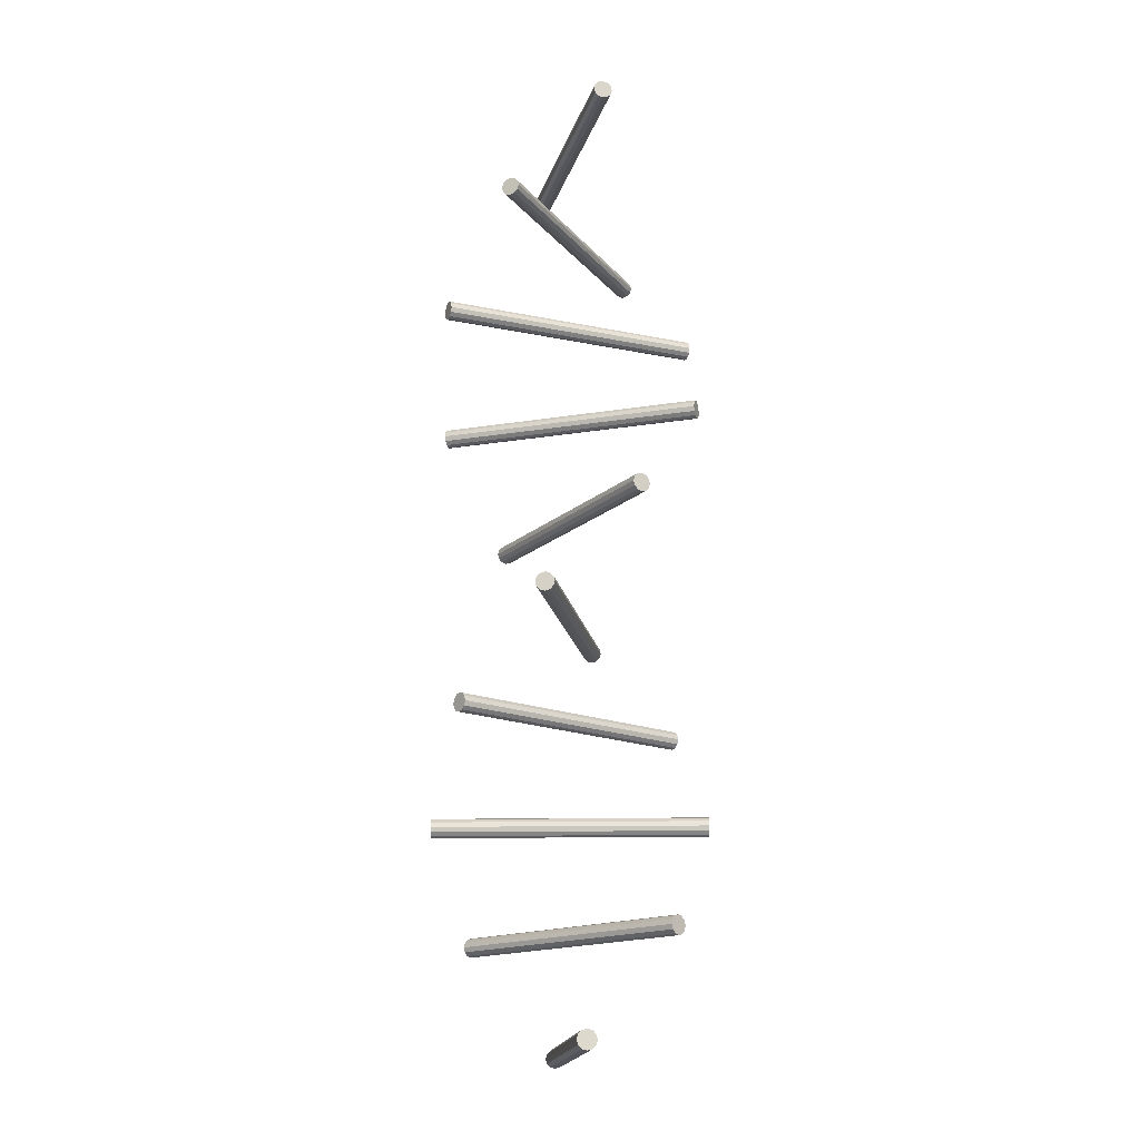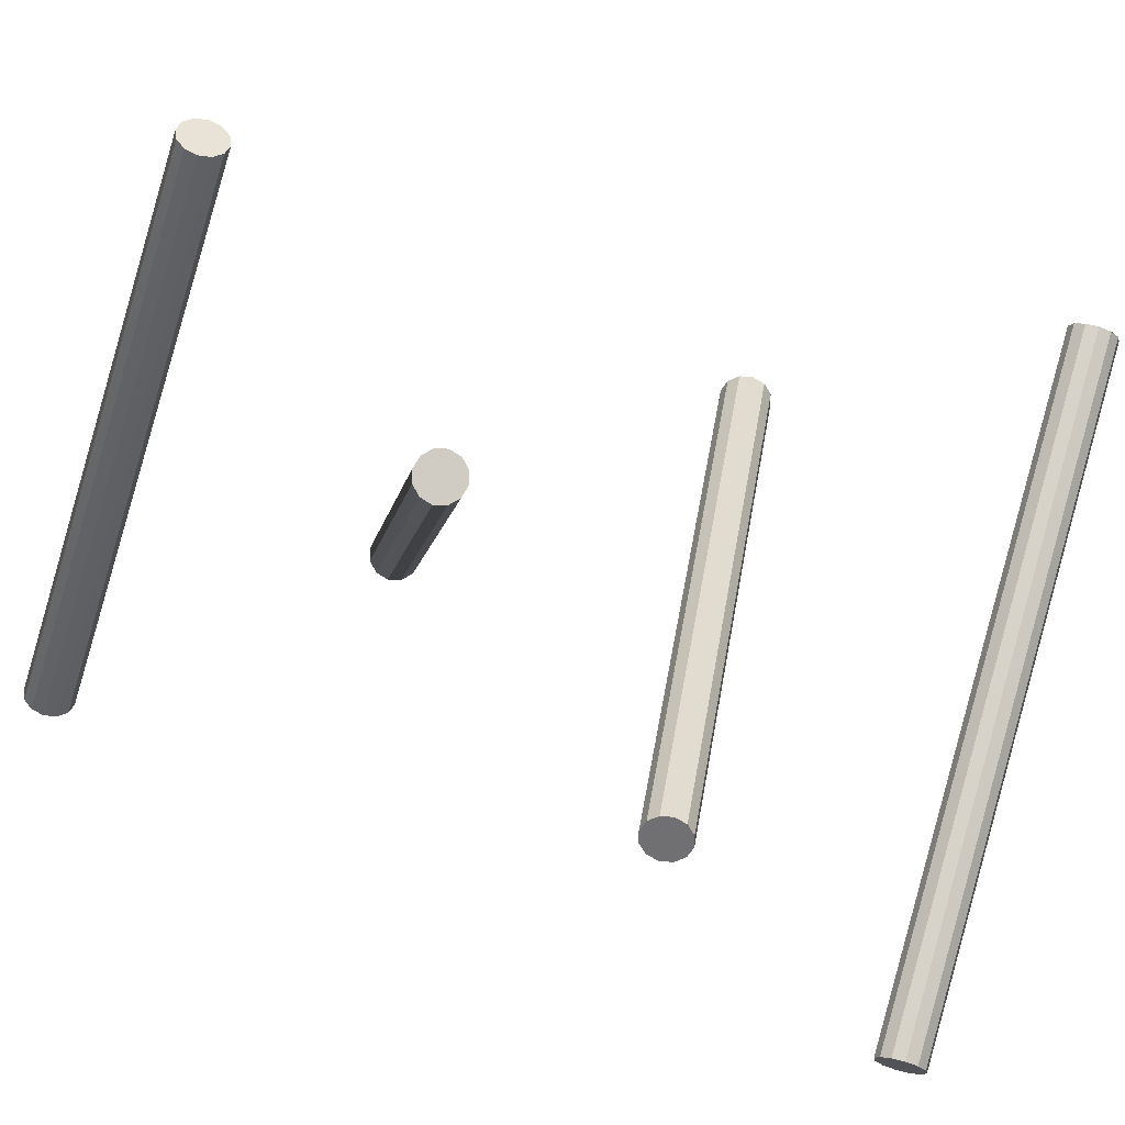
<metadata>
{"format":"obj","ext":"obj","renderer":"f3d","projection":"perspective","resolution":1024,"background":"white","views":[{"elev":-17.4,"azim":165.6,"up":"+Z"},{"elev":-79.5,"azim":73.0,"up":"+Y"}]}
</metadata>
<code>
g Cloneur_1 Cylindre_0
v 0 -0.1 0.339
v 0 0.1 0.339
v 0.007 -0.1 0.339
v 0.007 -0.1 0.339
v 0.007 0.1 0.339
v 0.007 0.1 0.339
v 0.006062 -0.1 0.3355
v 0.006062 -0.1 0.3355
v 0.006062 0.1 0.3355
v 0.006062 0.1 0.3355
v 0.0035 -0.1 0.3329
v 0.0035 -0.1 0.3329
v 0.0035 0.1 0.3329
v 0.0035 0.1 0.3329
v 0 -0.1 0.332
v 0 -0.1 0.332
v 0 0.1 0.332
v 0 0.1 0.332
v -0.0035 -0.1 0.3329
v -0.0035 -0.1 0.3329
v -0.0035 0.1 0.3329
v -0.0035 0.1 0.3329
v -0.006062 -0.1 0.3355
v -0.006062 -0.1 0.3355
v -0.006062 0.1 0.3355
v -0.006062 0.1 0.3355
v -0.007 -0.1 0.339
v -0.007 -0.1 0.339
v -0.007 0.1 0.339
v -0.007 0.1 0.339
v -0.006062 -0.1 0.3425
v -0.006062 -0.1 0.3425
v -0.006062 0.1 0.3425
v -0.006062 0.1 0.3425
v -0.0035 -0.1 0.345
v -0.0035 -0.1 0.345
v -0.0035 0.1 0.345
v -0.0035 0.1 0.345
v 0 -0.1 0.346
v 0 -0.1 0.346
v 0 0.1 0.346
v 0 0.1 0.346
v 0.0035 -0.1 0.345
v 0.0035 -0.1 0.345
v 0.0035 0.1 0.345
v 0.0035 0.1 0.345
v 0.006062 -0.1 0.3425
v 0.006062 -0.1 0.3425
v 0.006062 0.1 0.3425
v 0.006062 0.1 0.3425
f 7 3 1
f 8 9 5 4
f 10 2 6
f 11 7 1
f 12 13 9 8
f 14 2 10
f 15 11 1
f 16 17 13 12
f 18 2 14
f 19 15 1
f 20 21 17 16
f 22 2 18
f 23 19 1
f 24 25 21 20
f 26 2 22
f 27 23 1
f 28 29 25 24
f 30 2 26
f 31 27 1
f 32 33 29 28
f 34 2 30
f 35 31 1
f 36 37 33 32
f 38 2 34
f 39 35 1
f 40 41 37 36
f 42 2 38
f 43 39 1
f 44 45 41 40
f 46 2 42
f 47 43 1
f 48 49 45 44
f 50 2 46
f 3 47 1
f 4 5 49 48
f 6 2 50
g Cloneur_1 Cylindre_1
v -0.06546 -0.0756 0.2612
v 0.06546 0.0756 0.2612
v -0.06017 -0.08018 0.2612
v -0.06017 -0.08018 0.2612
v 0.07075 0.07102 0.2612
v 0.07075 0.07102 0.2612
v -0.06088 -0.07957 0.2577
v -0.06088 -0.07957 0.2577
v 0.07004 0.07163 0.2577
v 0.07004 0.07163 0.2577
v -0.06281 -0.07789 0.2551
v -0.06281 -0.07789 0.2551
v 0.0681 0.07331 0.2551
v 0.0681 0.07331 0.2551
v -0.06546 -0.0756 0.2542
v -0.06546 -0.0756 0.2542
v 0.06546 0.0756 0.2542
v 0.06546 0.0756 0.2542
v -0.0681 -0.07331 0.2551
v -0.0681 -0.07331 0.2551
v 0.06281 0.07789 0.2551
v 0.06281 0.07789 0.2551
v -0.07004 -0.07163 0.2577
v -0.07004 -0.07163 0.2577
v 0.06088 0.07957 0.2577
v 0.06088 0.07957 0.2577
v -0.07075 -0.07102 0.2612
v -0.07075 -0.07102 0.2612
v 0.06017 0.08018 0.2612
v 0.06017 0.08018 0.2612
v -0.07004 -0.07163 0.2647
v -0.07004 -0.07163 0.2647
v 0.06088 0.07957 0.2647
v 0.06088 0.07957 0.2647
v -0.0681 -0.07331 0.2673
v -0.0681 -0.07331 0.2673
v 0.06281 0.07789 0.2673
v 0.06281 0.07789 0.2673
v -0.06546 -0.0756 0.2682
v -0.06546 -0.0756 0.2682
v 0.06546 0.0756 0.2682
v 0.06546 0.0756 0.2682
v -0.06281 -0.07789 0.2673
v -0.06281 -0.07789 0.2673
v 0.0681 0.07331 0.2673
v 0.0681 0.07331 0.2673
v -0.06088 -0.07957 0.2647
v -0.06088 -0.07957 0.2647
v 0.07004 0.07163 0.2647
v 0.07004 0.07163 0.2647
f 57 53 51
f 58 59 55 54
f 60 52 56
f 61 57 51
f 62 63 59 58
f 64 52 60
f 65 61 51
f 66 67 63 62
f 68 52 64
f 69 65 51
f 70 71 67 66
f 72 52 68
f 73 69 51
f 74 75 71 70
f 76 52 72
f 77 73 51
f 78 79 75 74
f 80 52 76
f 81 77 51
f 82 83 79 78
f 84 52 80
f 85 81 51
f 86 87 83 82
f 88 52 84
f 89 85 51
f 90 91 87 86
f 92 52 88
f 93 89 51
f 94 95 91 90
f 96 52 92
f 97 93 51
f 98 99 95 94
f 100 52 96
f 53 97 51
f 54 55 99 98
f 56 52 100
g Cloneur_1 Cylindre_2
v -0.09897 -0.0143 0.1834
v 0.09897 0.0143 0.1834
v -0.09797 -0.02123 0.1834
v -0.09797 -0.02123 0.1834
v 0.09997 0.007373 0.1834
v 0.09997 0.007373 0.1834
v -0.0981 -0.0203 0.1799
v -0.0981 -0.0203 0.1799
v 0.09984 0.008301 0.1799
v 0.09984 0.008301 0.1799
v -0.09847 -0.01776 0.1774
v -0.09847 -0.01776 0.1774
v 0.09947 0.01084 0.1774
v 0.09947 0.01084 0.1774
v -0.09897 -0.0143 0.1764
v -0.09897 -0.0143 0.1764
v 0.09897 0.0143 0.1764
v 0.09897 0.0143 0.1764
v -0.09947 -0.01084 0.1774
v -0.09947 -0.01084 0.1774
v 0.09847 0.01776 0.1774
v 0.09847 0.01776 0.1774
v -0.09984 -0.008301 0.1799
v -0.09984 -0.008301 0.1799
v 0.0981 0.0203 0.1799
v 0.0981 0.0203 0.1799
v -0.09997 -0.007373 0.1834
v -0.09997 -0.007373 0.1834
v 0.09797 0.02123 0.1834
v 0.09797 0.02123 0.1834
v -0.09984 -0.008301 0.1869
v -0.09984 -0.008301 0.1869
v 0.0981 0.0203 0.1869
v 0.0981 0.0203 0.1869
v -0.09947 -0.01084 0.1895
v -0.09947 -0.01084 0.1895
v 0.09847 0.01776 0.1895
v 0.09847 0.01776 0.1895
v -0.09897 -0.0143 0.1904
v -0.09897 -0.0143 0.1904
v 0.09897 0.0143 0.1904
v 0.09897 0.0143 0.1904
v -0.09847 -0.01776 0.1895
v -0.09847 -0.01776 0.1895
v 0.09947 0.01084 0.1895
v 0.09947 0.01084 0.1895
v -0.0981 -0.0203 0.1869
v -0.0981 -0.0203 0.1869
v 0.09984 0.008301 0.1869
v 0.09984 0.008301 0.1869
f 107 103 101
f 108 109 105 104
f 110 102 106
f 111 107 101
f 112 113 109 108
f 114 102 110
f 115 111 101
f 116 117 113 112
f 118 102 114
f 119 115 101
f 120 121 117 116
f 122 102 118
f 123 119 101
f 124 125 121 120
f 126 102 122
f 127 123 101
f 128 129 125 124
f 130 102 126
f 131 127 101
f 132 133 129 128
f 134 102 130
f 135 131 101
f 136 137 133 132
f 138 102 134
f 139 135 101
f 140 141 137 136
f 142 102 138
f 143 139 101
f 144 145 141 140
f 146 102 142
f 147 143 101
f 148 149 145 144
f 150 102 146
f 103 147 101
f 104 105 149 148
f 106 102 150
g Cloneur_1 Cylindre_3
v -0.08418 0.05398 0.1056
v 0.08418 -0.05398 0.1056
v -0.08796 0.04808 0.1056
v -0.08796 0.04808 0.1056
v 0.0804 -0.05987 0.1056
v 0.0804 -0.05987 0.1056
v -0.08746 0.04887 0.1021
v -0.08746 0.04887 0.1021
v 0.08091 -0.05908 0.1021
v 0.08091 -0.05908 0.1021
v -0.08607 0.05103 0.09958
v -0.08607 0.05103 0.09958
v 0.08229 -0.05692 0.09958
v 0.08229 -0.05692 0.09958
v -0.08418 0.05398 0.09864
v -0.08418 0.05398 0.09864
v 0.08418 -0.05398 0.09864
v 0.08418 -0.05398 0.09864
v -0.08229 0.05692 0.09958
v -0.08229 0.05692 0.09958
v 0.08607 -0.05103 0.09958
v 0.08607 -0.05103 0.09958
v -0.08091 0.05908 0.1021
v -0.08091 0.05908 0.1021
v 0.08746 -0.04887 0.1021
v 0.08746 -0.04887 0.1021
v -0.0804 0.05987 0.1056
v -0.0804 0.05987 0.1056
v 0.08796 -0.04808 0.1056
v 0.08796 -0.04808 0.1056
v -0.08091 0.05908 0.1091
v -0.08091 0.05908 0.1091
v 0.08746 -0.04887 0.1091
v 0.08746 -0.04887 0.1091
v -0.08229 0.05692 0.1117
v -0.08229 0.05692 0.1117
v 0.08607 -0.05103 0.1117
v 0.08607 -0.05103 0.1117
v -0.08418 0.05398 0.1126
v -0.08418 0.05398 0.1126
v 0.08418 -0.05398 0.1126
v 0.08418 -0.05398 0.1126
v -0.08607 0.05103 0.1117
v -0.08607 0.05103 0.1117
v 0.08229 -0.05692 0.1117
v 0.08229 -0.05692 0.1117
v -0.08746 0.04887 0.1091
v -0.08746 0.04887 0.1091
v 0.08091 -0.05908 0.1091
v 0.08091 -0.05908 0.1091
f 157 153 151
f 158 159 155 154
f 160 152 156
f 161 157 151
f 162 163 159 158
f 164 152 160
f 165 161 151
f 166 167 163 162
f 168 152 164
f 169 165 151
f 170 171 167 166
f 172 152 168
f 173 169 151
f 174 175 171 170
f 176 152 172
f 177 173 151
f 178 179 175 174
f 180 152 176
f 181 177 151
f 182 183 179 178
f 184 152 180
f 185 181 151
f 186 187 183 182
f 188 152 184
f 189 185 151
f 190 191 187 186
f 192 152 188
f 193 189 151
f 194 195 191 190
f 196 152 192
f 197 193 151
f 198 199 195 194
f 200 152 196
f 153 197 151
f 154 155 199 198
f 156 152 200
g Cloneur_1 Cylindre_4
v -0.02831 0.09591 0.02786
v 0.02831 -0.09591 0.02786
v -0.03502 0.09393 0.02786
v -0.03502 0.09393 0.02786
v 0.02159 -0.09789 0.02786
v 0.02159 -0.09789 0.02786
v -0.03412 0.09419 0.02436
v -0.03412 0.09419 0.02436
v 0.02249 -0.09763 0.02436
v 0.02249 -0.09763 0.02436
v -0.03166 0.09492 0.0218
v -0.03166 0.09492 0.0218
v 0.02495 -0.0969 0.0218
v 0.02495 -0.0969 0.0218
v -0.02831 0.09591 0.02086
v -0.02831 0.09591 0.02086
v 0.02831 -0.09591 0.02086
v 0.02831 -0.09591 0.02086
v -0.02495 0.0969 0.0218
v -0.02495 0.0969 0.0218
v 0.03166 -0.09492 0.0218
v 0.03166 -0.09492 0.0218
v -0.02249 0.09763 0.02436
v -0.02249 0.09763 0.02436
v 0.03412 -0.09419 0.02436
v 0.03412 -0.09419 0.02436
v -0.02159 0.09789 0.02786
v -0.02159 0.09789 0.02786
v 0.03502 -0.09393 0.02786
v 0.03502 -0.09393 0.02786
v -0.02249 0.09763 0.03136
v -0.02249 0.09763 0.03136
v 0.03412 -0.09419 0.03136
v 0.03412 -0.09419 0.03136
v -0.02495 0.0969 0.03393
v -0.02495 0.0969 0.03393
v 0.03166 -0.09492 0.03393
v 0.03166 -0.09492 0.03393
v -0.02831 0.09591 0.03486
v -0.02831 0.09591 0.03486
v 0.02831 -0.09591 0.03486
v 0.02831 -0.09591 0.03486
v -0.03166 0.09492 0.03393
v -0.03166 0.09492 0.03393
v 0.02495 -0.0969 0.03393
v 0.02495 -0.0969 0.03393
v -0.03412 0.09419 0.03136
v -0.03412 0.09419 0.03136
v 0.02249 -0.09763 0.03136
v 0.02249 -0.09763 0.03136
f 207 203 201
f 208 209 205 204
f 210 202 206
f 211 207 201
f 212 213 209 208
f 214 202 210
f 215 211 201
f 216 217 213 212
f 218 202 214
f 219 215 201
f 220 221 217 216
f 222 202 218
f 223 219 201
f 224 225 221 220
f 226 202 222
f 227 223 201
f 228 229 225 224
f 230 202 226
f 231 227 201
f 232 233 229 228
f 234 202 230
f 235 231 201
f 236 237 233 232
f 238 202 234
f 239 235 201
f 240 241 237 236
f 242 202 238
f 243 239 201
f 244 245 241 240
f 246 202 242
f 247 243 201
f 248 249 245 244
f 250 202 246
f 203 247 201
f 204 205 249 248
f 206 202 250
g Cloneur_1 Cylindre_5
v 0.04138 0.09104 -0.04991
v -0.04138 -0.09104 -0.04991
v 0.03501 0.09393 -0.04991
v 0.03501 0.09393 -0.04991
v -0.04775 -0.08814 -0.04991
v -0.04775 -0.08814 -0.04991
v 0.03586 0.09355 -0.05341
v 0.03586 0.09355 -0.05341
v -0.0469 -0.08853 -0.05341
v -0.0469 -0.08853 -0.05341
v 0.03819 0.09248 -0.05598
v 0.03819 0.09248 -0.05598
v -0.04457 -0.08959 -0.05598
v -0.04457 -0.08959 -0.05598
v 0.04138 0.09104 -0.05691
v 0.04138 0.09104 -0.05691
v -0.04138 -0.09104 -0.05691
v -0.04138 -0.09104 -0.05691
v 0.04457 0.08959 -0.05598
v 0.04457 0.08959 -0.05598
v -0.03819 -0.09248 -0.05598
v -0.03819 -0.09248 -0.05598
v 0.0469 0.08853 -0.05341
v 0.0469 0.08853 -0.05341
v -0.03586 -0.09355 -0.05341
v -0.03586 -0.09355 -0.05341
v 0.04775 0.08814 -0.04991
v 0.04775 0.08814 -0.04991
v -0.03501 -0.09393 -0.04991
v -0.03501 -0.09393 -0.04991
v 0.0469 0.08853 -0.04641
v 0.0469 0.08853 -0.04641
v -0.03586 -0.09355 -0.04641
v -0.03586 -0.09355 -0.04641
v 0.04457 0.08959 -0.04385
v 0.04457 0.08959 -0.04385
v -0.03819 -0.09248 -0.04385
v -0.03819 -0.09248 -0.04385
v 0.04138 0.09104 -0.04291
v 0.04138 0.09104 -0.04291
v -0.04138 -0.09104 -0.04291
v -0.04138 -0.09104 -0.04291
v 0.03819 0.09248 -0.04385
v 0.03819 0.09248 -0.04385
v -0.04457 -0.08959 -0.04385
v -0.04457 -0.08959 -0.04385
v 0.03586 0.09355 -0.04641
v 0.03586 0.09355 -0.04641
v -0.0469 -0.08853 -0.04641
v -0.0469 -0.08853 -0.04641
f 257 253 251
f 258 259 255 254
f 260 252 256
f 261 257 251
f 262 263 259 258
f 264 252 260
f 265 261 251
f 266 267 263 262
f 268 252 264
f 269 265 251
f 270 271 267 266
f 272 252 268
f 273 269 251
f 274 275 271 270
f 276 252 272
f 277 273 251
f 278 279 275 274
f 280 252 276
f 281 277 251
f 282 283 279 278
f 284 252 280
f 285 281 251
f 286 287 283 282
f 288 252 284
f 289 285 251
f 290 291 287 286
f 292 252 288
f 293 289 251
f 294 295 291 290
f 296 252 292
f 297 293 251
f 298 299 295 294
f 300 252 296
f 253 297 251
f 254 255 299 298
f 256 252 300
g Cloneur_1 Cylindre_6
v 0.09087 0.04173 -0.1277
v -0.09087 -0.04173 -0.1277
v 0.08795 0.04809 -0.1277
v 0.08795 0.04809 -0.1277
v -0.0938 -0.03537 -0.1277
v -0.0938 -0.03537 -0.1277
v 0.08835 0.04724 -0.1312
v 0.08835 0.04724 -0.1312
v -0.09341 -0.03623 -0.1312
v -0.09341 -0.03623 -0.1312
v 0.08941 0.04491 -0.1338
v 0.08941 0.04491 -0.1338
v -0.09234 -0.03855 -0.1338
v -0.09234 -0.03855 -0.1338
v 0.09087 0.04173 -0.1347
v 0.09087 0.04173 -0.1347
v -0.09087 -0.04173 -0.1347
v -0.09087 -0.04173 -0.1347
v 0.09234 0.03855 -0.1338
v 0.09234 0.03855 -0.1338
v -0.08941 -0.04491 -0.1338
v -0.08941 -0.04491 -0.1338
v 0.09341 0.03623 -0.1312
v 0.09341 0.03623 -0.1312
v -0.08835 -0.04724 -0.1312
v -0.08835 -0.04724 -0.1312
v 0.0938 0.03537 -0.1277
v 0.0938 0.03537 -0.1277
v -0.08795 -0.04809 -0.1277
v -0.08795 -0.04809 -0.1277
v 0.09341 0.03623 -0.1242
v 0.09341 0.03623 -0.1242
v -0.08835 -0.04724 -0.1242
v -0.08835 -0.04724 -0.1242
v 0.09234 0.03855 -0.1216
v 0.09234 0.03855 -0.1216
v -0.08941 -0.04491 -0.1216
v -0.08941 -0.04491 -0.1216
v 0.09087 0.04173 -0.1207
v 0.09087 0.04173 -0.1207
v -0.09087 -0.04173 -0.1207
v -0.09087 -0.04173 -0.1207
v 0.08941 0.04491 -0.1216
v 0.08941 0.04491 -0.1216
v -0.09234 -0.03855 -0.1216
v -0.09234 -0.03855 -0.1216
v 0.08835 0.04724 -0.1242
v 0.08835 0.04724 -0.1242
v -0.09341 -0.03623 -0.1242
v -0.09341 -0.03623 -0.1242
f 307 303 301
f 308 309 305 304
f 310 302 306
f 311 307 301
f 312 313 309 308
f 314 302 310
f 315 311 301
f 316 317 313 312
f 318 302 314
f 319 315 301
f 320 321 317 316
f 322 302 318
f 323 319 301
f 324 325 321 320
f 326 302 322
f 327 323 301
f 328 329 325 324
f 330 302 326
f 331 327 301
f 332 333 329 328
f 334 302 330
f 335 331 301
f 336 337 333 332
f 338 302 334
f 339 335 301
f 340 341 337 336
f 342 302 338
f 343 339 301
f 344 345 341 340
f 346 302 342
f 347 343 301
f 348 349 345 344
f 350 302 346
f 303 347 301
f 304 305 349 348
f 306 302 350
g Cloneur_1 Cylindre_7
v 0.09602 -0.02794 -0.2055
v -0.09602 0.02794 -0.2055
v 0.09797 -0.02122 -0.2055
v 0.09797 -0.02122 -0.2055
v -0.09406 0.03466 -0.2055
v -0.09406 0.03466 -0.2055
v 0.09771 -0.02212 -0.209
v 0.09771 -0.02212 -0.209
v -0.09433 0.03376 -0.209
v -0.09433 0.03376 -0.209
v 0.097 -0.02458 -0.2115
v 0.097 -0.02458 -0.2115
v -0.09504 0.0313 -0.2115
v -0.09504 0.0313 -0.2115
v 0.09602 -0.02794 -0.2125
v 0.09602 -0.02794 -0.2125
v -0.09602 0.02794 -0.2125
v -0.09602 0.02794 -0.2125
v 0.09504 -0.0313 -0.2115
v 0.09504 -0.0313 -0.2115
v -0.097 0.02458 -0.2115
v -0.097 0.02458 -0.2115
v 0.09433 -0.03376 -0.209
v 0.09433 -0.03376 -0.209
v -0.09771 0.02212 -0.209
v -0.09771 0.02212 -0.209
v 0.09406 -0.03466 -0.2055
v 0.09406 -0.03466 -0.2055
v -0.09797 0.02122 -0.2055
v -0.09797 0.02122 -0.2055
v 0.09433 -0.03376 -0.202
v 0.09433 -0.03376 -0.202
v -0.09771 0.02212 -0.202
v -0.09771 0.02212 -0.202
v 0.09504 -0.0313 -0.1994
v 0.09504 -0.0313 -0.1994
v -0.097 0.02458 -0.1994
v -0.097 0.02458 -0.1994
v 0.09602 -0.02794 -0.1985
v 0.09602 -0.02794 -0.1985
v -0.09602 0.02794 -0.1985
v -0.09602 0.02794 -0.1985
v 0.097 -0.02458 -0.1994
v 0.097 -0.02458 -0.1994
v -0.09504 0.0313 -0.1994
v -0.09504 0.0313 -0.1994
v 0.09771 -0.02212 -0.202
v 0.09771 -0.02212 -0.202
v -0.09433 0.03376 -0.202
v -0.09433 0.03376 -0.202
f 357 353 351
f 358 359 355 354
f 360 352 356
f 361 357 351
f 362 363 359 358
f 364 352 360
f 365 361 351
f 366 367 363 362
f 368 352 364
f 369 365 351
f 370 371 367 366
f 372 352 368
f 373 369 351
f 374 375 371 370
f 376 352 372
f 377 373 351
f 378 379 375 374
f 380 352 376
f 381 377 351
f 382 383 379 378
f 384 352 380
f 385 381 351
f 386 387 383 382
f 388 352 384
f 389 385 351
f 390 391 387 386
f 392 352 388
f 393 389 351
f 394 395 391 390
f 396 352 392
f 397 393 351
f 398 399 395 394
f 400 352 396
f 353 397 351
f 354 355 399 398
f 356 352 400
g Cloneur_1 Cylindre_8
v 0.0543 -0.08397 -0.2832
v -0.0543 0.08397 -0.2832
v 0.06018 -0.08017 -0.2832
v 0.06018 -0.08017 -0.2832
v -0.04842 0.08777 -0.2832
v -0.04842 0.08777 -0.2832
v 0.05939 -0.08068 -0.2867
v 0.05939 -0.08068 -0.2867
v -0.04921 0.08726 -0.2867
v -0.04921 0.08726 -0.2867
v 0.05724 -0.08207 -0.2893
v 0.05724 -0.08207 -0.2893
v -0.05136 0.08587 -0.2893
v -0.05136 0.08587 -0.2893
v 0.0543 -0.08397 -0.2902
v 0.0543 -0.08397 -0.2902
v -0.0543 0.08397 -0.2902
v -0.0543 0.08397 -0.2902
v 0.05136 -0.08587 -0.2893
v 0.05136 -0.08587 -0.2893
v -0.05724 0.08207 -0.2893
v -0.05724 0.08207 -0.2893
v 0.04921 -0.08726 -0.2867
v 0.04921 -0.08726 -0.2867
v -0.05939 0.08068 -0.2867
v -0.05939 0.08068 -0.2867
v 0.04842 -0.08777 -0.2832
v 0.04842 -0.08777 -0.2832
v -0.06018 0.08017 -0.2832
v -0.06018 0.08017 -0.2832
v 0.04921 -0.08726 -0.2797
v 0.04921 -0.08726 -0.2797
v -0.05939 0.08068 -0.2797
v -0.05939 0.08068 -0.2797
v 0.05136 -0.08587 -0.2772
v 0.05136 -0.08587 -0.2772
v -0.05724 0.08207 -0.2772
v -0.05724 0.08207 -0.2772
v 0.0543 -0.08397 -0.2762
v 0.0543 -0.08397 -0.2762
v -0.0543 0.08397 -0.2762
v -0.0543 0.08397 -0.2762
v 0.05724 -0.08207 -0.2772
v 0.05724 -0.08207 -0.2772
v -0.05136 0.08587 -0.2772
v -0.05136 0.08587 -0.2772
v 0.05939 -0.08068 -0.2797
v 0.05939 -0.08068 -0.2797
v -0.04921 0.08726 -0.2797
v -0.04921 0.08726 -0.2797
f 407 403 401
f 408 409 405 404
f 410 402 406
f 411 407 401
f 412 413 409 408
f 414 402 410
f 415 411 401
f 416 417 413 412
f 418 402 414
f 419 415 401
f 420 421 417 416
f 422 402 418
f 423 419 401
f 424 425 421 420
f 426 402 422
f 427 423 401
f 428 429 425 424
f 430 402 426
f 431 427 401
f 432 433 429 428
f 434 402 430
f 435 431 401
f 436 437 433 432
f 438 402 434
f 439 435 401
f 440 441 437 436
f 442 402 438
f 443 439 401
f 444 445 441 440
f 446 402 442
f 447 443 401
f 448 449 445 444
f 450 402 446
f 403 447 401
f 404 405 449 448
f 406 402 450
g Cloneur_1 Cylindre_9
v -0.01392 -0.09903 -0.361
v 0.01392 0.09903 -0.361
v -0.006985 -0.1 -0.361
v -0.006985 -0.1 -0.361
v 0.02085 0.09805 -0.361
v 0.02085 0.09805 -0.361
v -0.007914 -0.09987 -0.3645
v -0.007914 -0.09987 -0.3645
v 0.01992 0.09818 -0.3645
v 0.01992 0.09818 -0.3645
v -0.01045 -0.09951 -0.3671
v -0.01045 -0.09951 -0.3671
v 0.01738 0.09854 -0.3671
v 0.01738 0.09854 -0.3671
v -0.01392 -0.09903 -0.368
v -0.01392 -0.09903 -0.368
v 0.01392 0.09903 -0.368
v 0.01392 0.09903 -0.368
v -0.01738 -0.09854 -0.3671
v -0.01738 -0.09854 -0.3671
v 0.01045 0.09951 -0.3671
v 0.01045 0.09951 -0.3671
v -0.01992 -0.09818 -0.3645
v -0.01992 -0.09818 -0.3645
v 0.007914 0.09987 -0.3645
v 0.007914 0.09987 -0.3645
v -0.02085 -0.09805 -0.361
v -0.02085 -0.09805 -0.361
v 0.006985 0.1 -0.361
v 0.006985 0.1 -0.361
v -0.01992 -0.09818 -0.3575
v -0.01992 -0.09818 -0.3575
v 0.007914 0.09987 -0.3575
v 0.007914 0.09987 -0.3575
v -0.01738 -0.09854 -0.355
v -0.01738 -0.09854 -0.355
v 0.01045 0.09951 -0.355
v 0.01045 0.09951 -0.355
v -0.01392 -0.09903 -0.354
v -0.01392 -0.09903 -0.354
v 0.01392 0.09903 -0.354
v 0.01392 0.09903 -0.354
v -0.01045 -0.09951 -0.355
v -0.01045 -0.09951 -0.355
v 0.01738 0.09854 -0.355
v 0.01738 0.09854 -0.355
v -0.007914 -0.09987 -0.3575
v -0.007914 -0.09987 -0.3575
v 0.01992 0.09818 -0.3575
v 0.01992 0.09818 -0.3575
f 457 453 451
f 458 459 455 454
f 460 452 456
f 461 457 451
f 462 463 459 458
f 464 452 460
f 465 461 451
f 466 467 463 462
f 468 452 464
f 469 465 451
f 470 471 467 466
f 472 452 468
f 473 469 451
f 474 475 471 470
f 476 452 472
f 477 473 451
f 478 479 475 474
f 480 452 476
f 481 477 451
f 482 483 479 478
f 484 452 480
f 485 481 451
f 486 487 483 482
f 488 452 484
f 489 485 451
f 490 491 487 486
f 492 452 488
f 493 489 451
f 494 495 491 490
f 496 452 492
f 497 493 451
f 498 499 495 494
f 500 452 496
f 453 497 451
f 454 455 499 498
f 456 452 500

</code>
